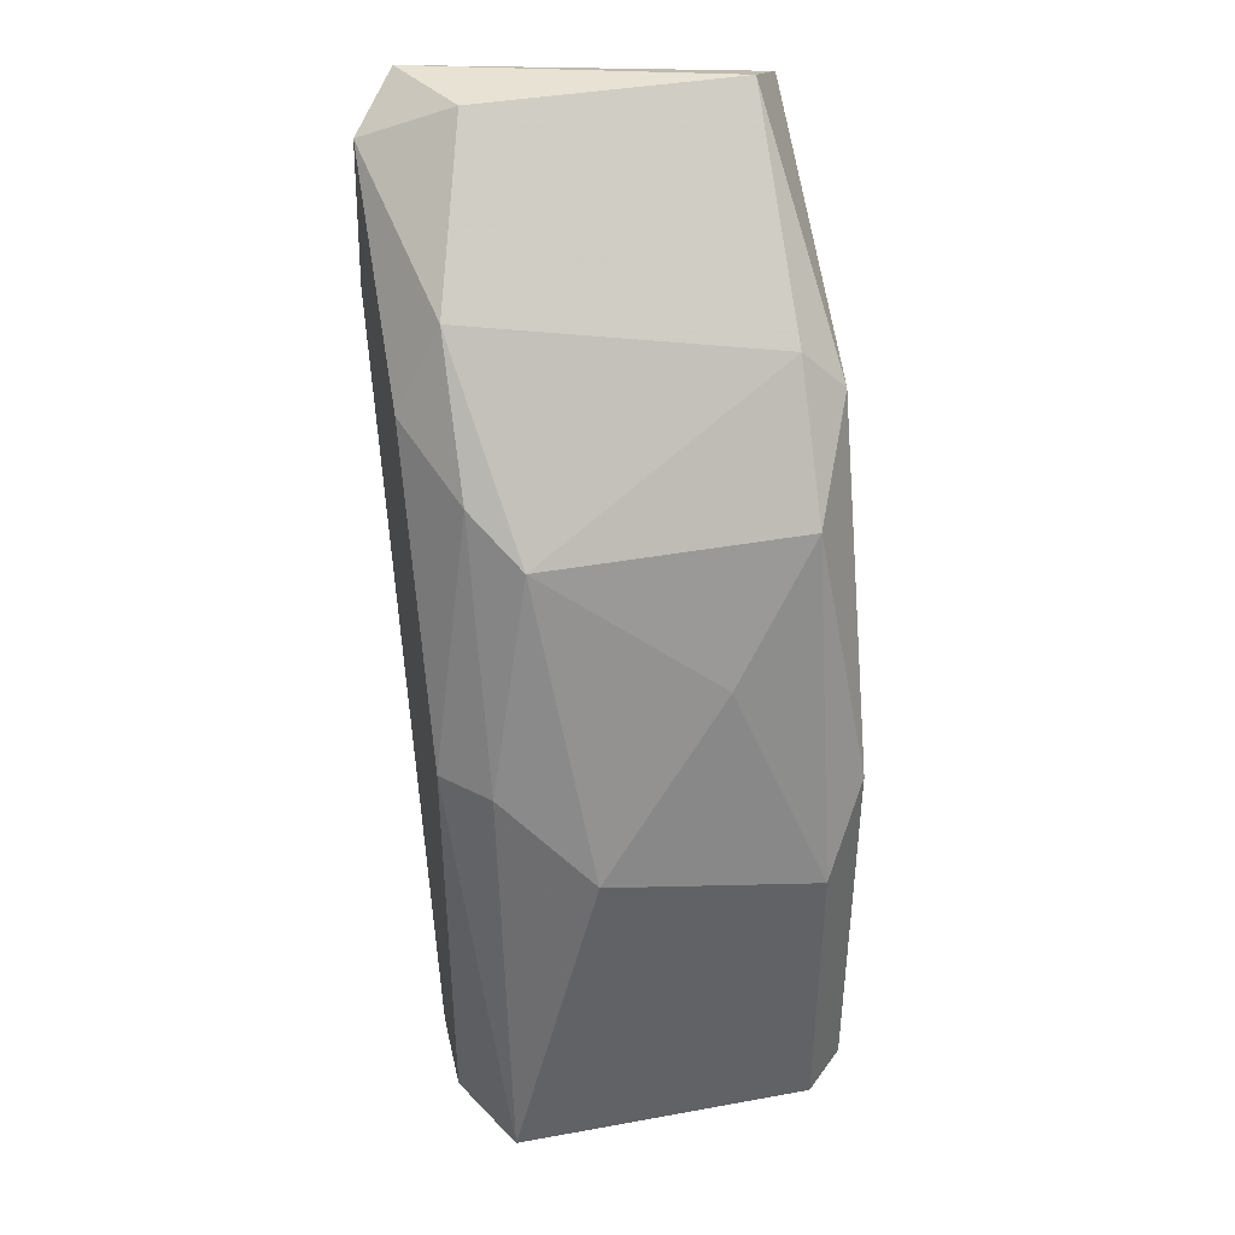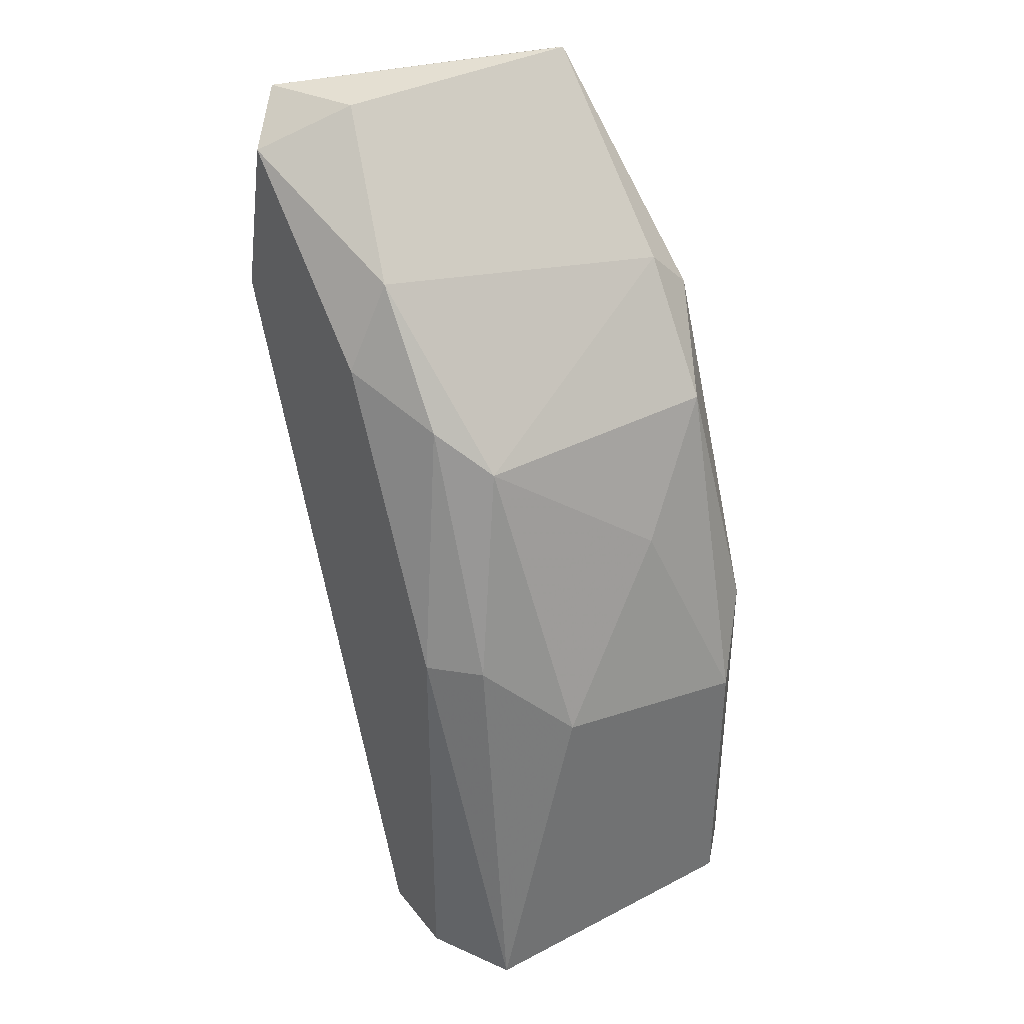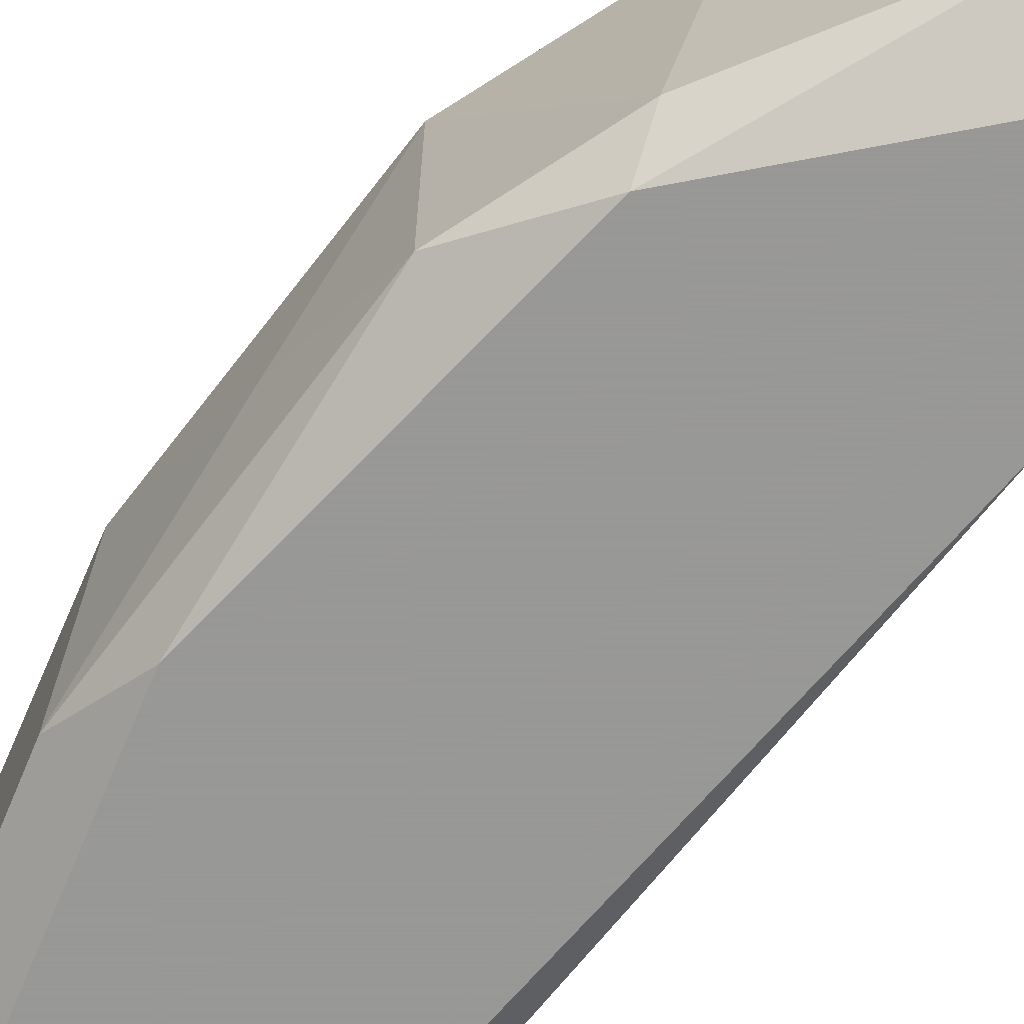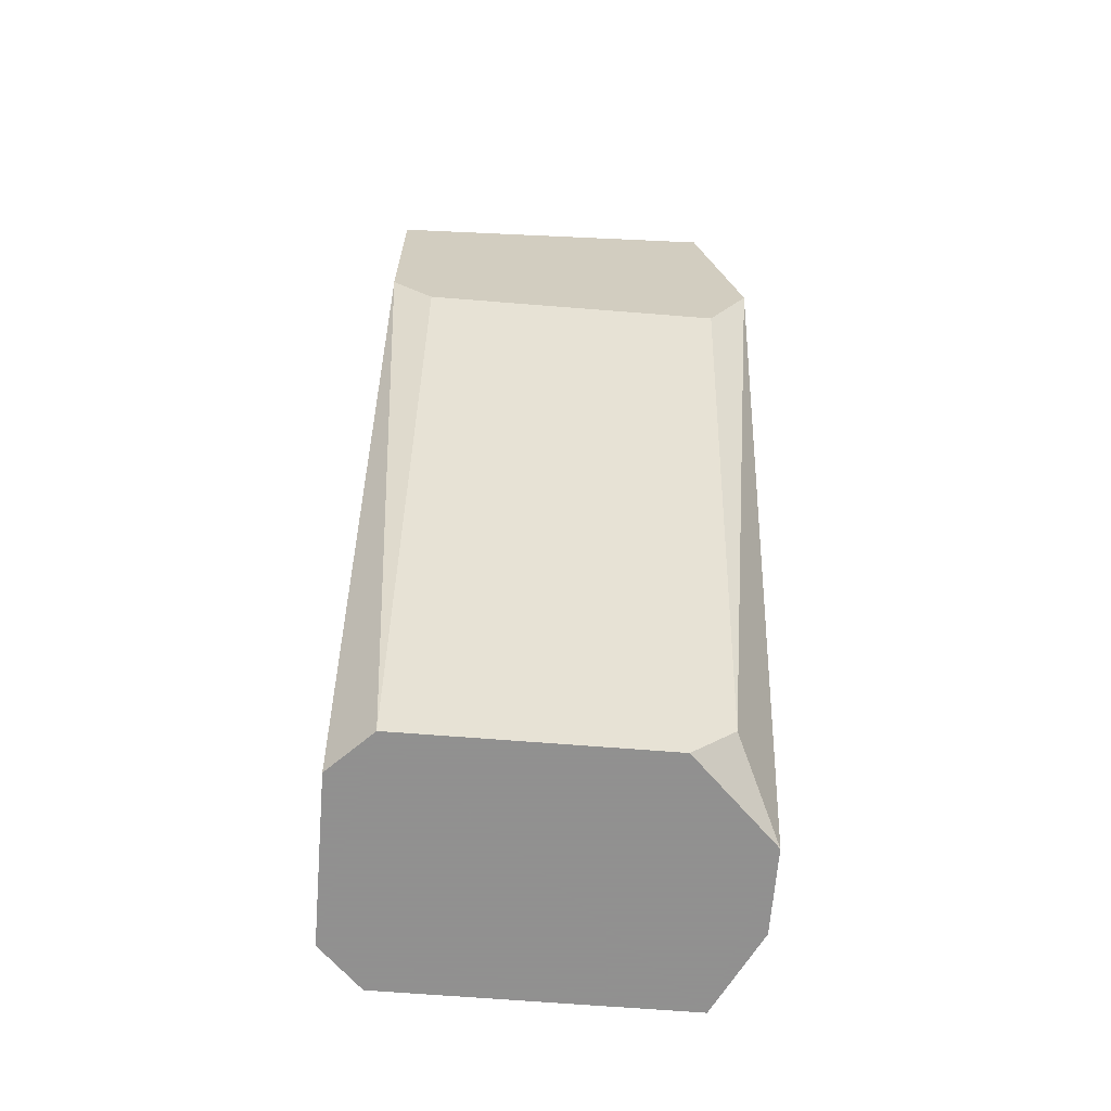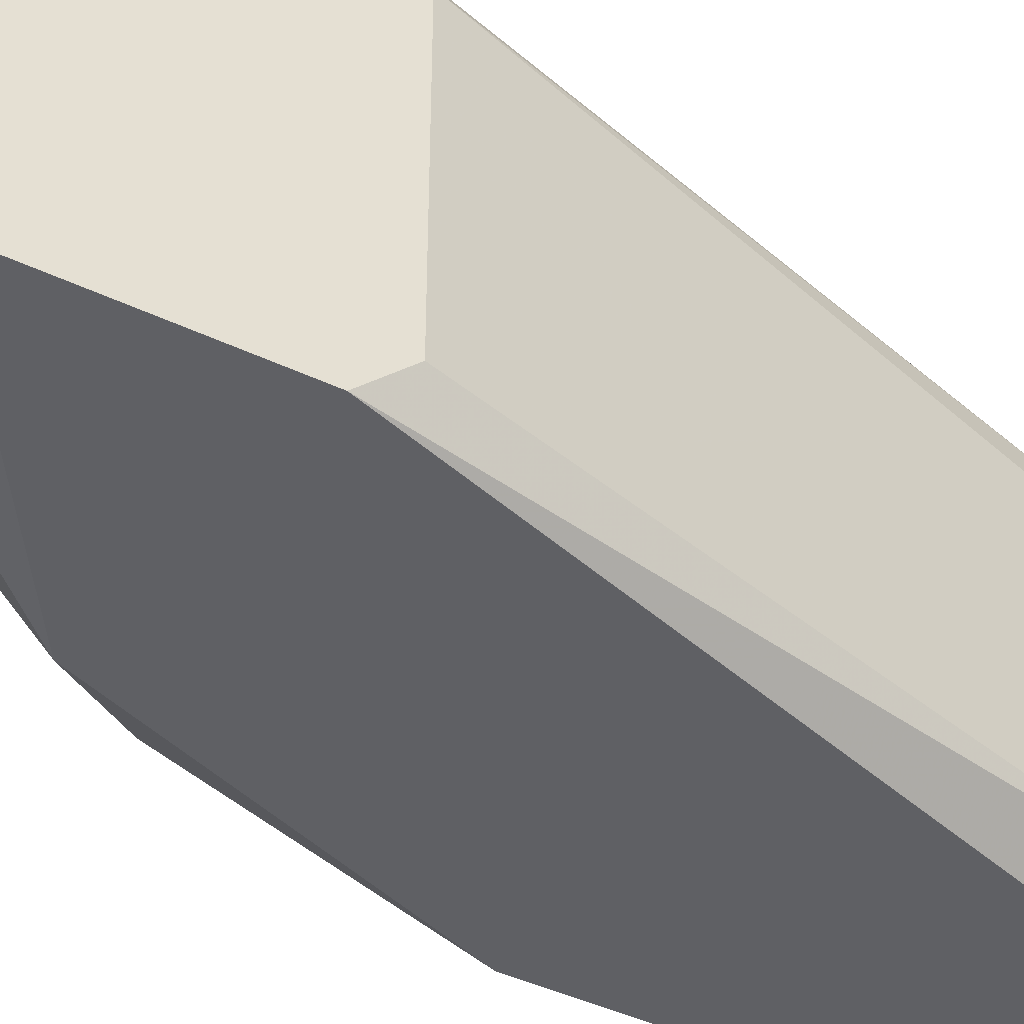
<metadata>
{"format":"obj","ext":"obj","renderer":"f3d","projection":"perspective","resolution":1024,"background":"white","views":[{"elev":39.9,"azim":77.4,"up":"+Y"},{"elev":37.2,"azim":56.4,"up":"+Y"},{"elev":-68.4,"azim":157.1,"up":"+Z"},{"elev":-65.8,"azim":-94.6,"up":"+Y"},{"elev":-43.3,"azim":-119.4,"up":"+Z"}]}
</metadata>
<code>
v 0.3141 0.1827 0.04087
v 0.2383 0.1719 -0.03492
v 0.2816 0.009462 -0.03492
v 0.3358 0.107 -0.04576
v 0.3033 0.009462 0.05171
v 0.2383 0.1936 0.05171
v 0.26 0.2477 -0.03492
v 0.3466 0.009462 0.04087
v 0.3358 0.009462 -0.04576
v 0.2383 0.2369 -0.04576
v 0.2491 0.2369 0.05171
v 0.2816 0.009462 0.03004
v 0.3249 0.1719 -0.03492
v 0.3466 0.09611 0.01921
v 0.3249 0.1178 0.05171
v 0.3466 0.08529 -0.03492
v 0.2925 0.009462 -0.04576
v 0.2925 0.2152 0.04087
v 0.2383 0.2477 0.04087
v 0.2383 0.1719 0.04087
v 0.3033 0.1936 -0.04576
v 0.3466 0.009462 -0.03492
v 0.3249 0.1719 0.03004
v 0.26 0.2477 0.03004
v 0.3033 0.2044 -0.03492
v 0.2383 0.1827 -0.04576
v 0.2816 0.02031 0.04087
v 0.3358 0.1178 0.04087
v 0.3249 0.009462 0.05171
v 0.2925 0.1936 0.05171
v 0.3358 0.1394 -0.01326
f 23 14 31
f 5 3 8
f 8 3 9
f 2 6 10
f 4 9 10
f 6 5 11
f 2 3 12
f 3 5 12
f 11 5 15
f 9 4 16
f 4 13 16
f 14 8 16
f 9 3 17
f 10 9 17
f 10 6 19
f 7 10 19
f 6 11 19
f 6 2 20
f 2 12 20
f 10 7 21
f 4 10 21
f 13 4 21
f 8 9 22
f 9 16 22
f 16 8 22
f 18 1 23
f 11 18 24
f 7 19 24
f 19 11 24
f 21 7 25
f 13 21 25
f 23 13 25
f 18 23 25
f 24 18 25
f 7 24 25
f 3 2 26
f 2 10 26
f 17 3 26
f 10 17 26
f 5 6 27
f 12 5 27
f 6 20 27
f 20 12 27
f 8 14 28
f 15 8 28
f 1 15 28
f 14 23 28
f 23 1 28
f 5 8 29
f 15 5 29
f 8 15 29
f 15 1 30
f 11 15 30
f 1 18 30
f 18 11 30
f 16 13 31
f 14 16 31
f 13 23 31

</code>
